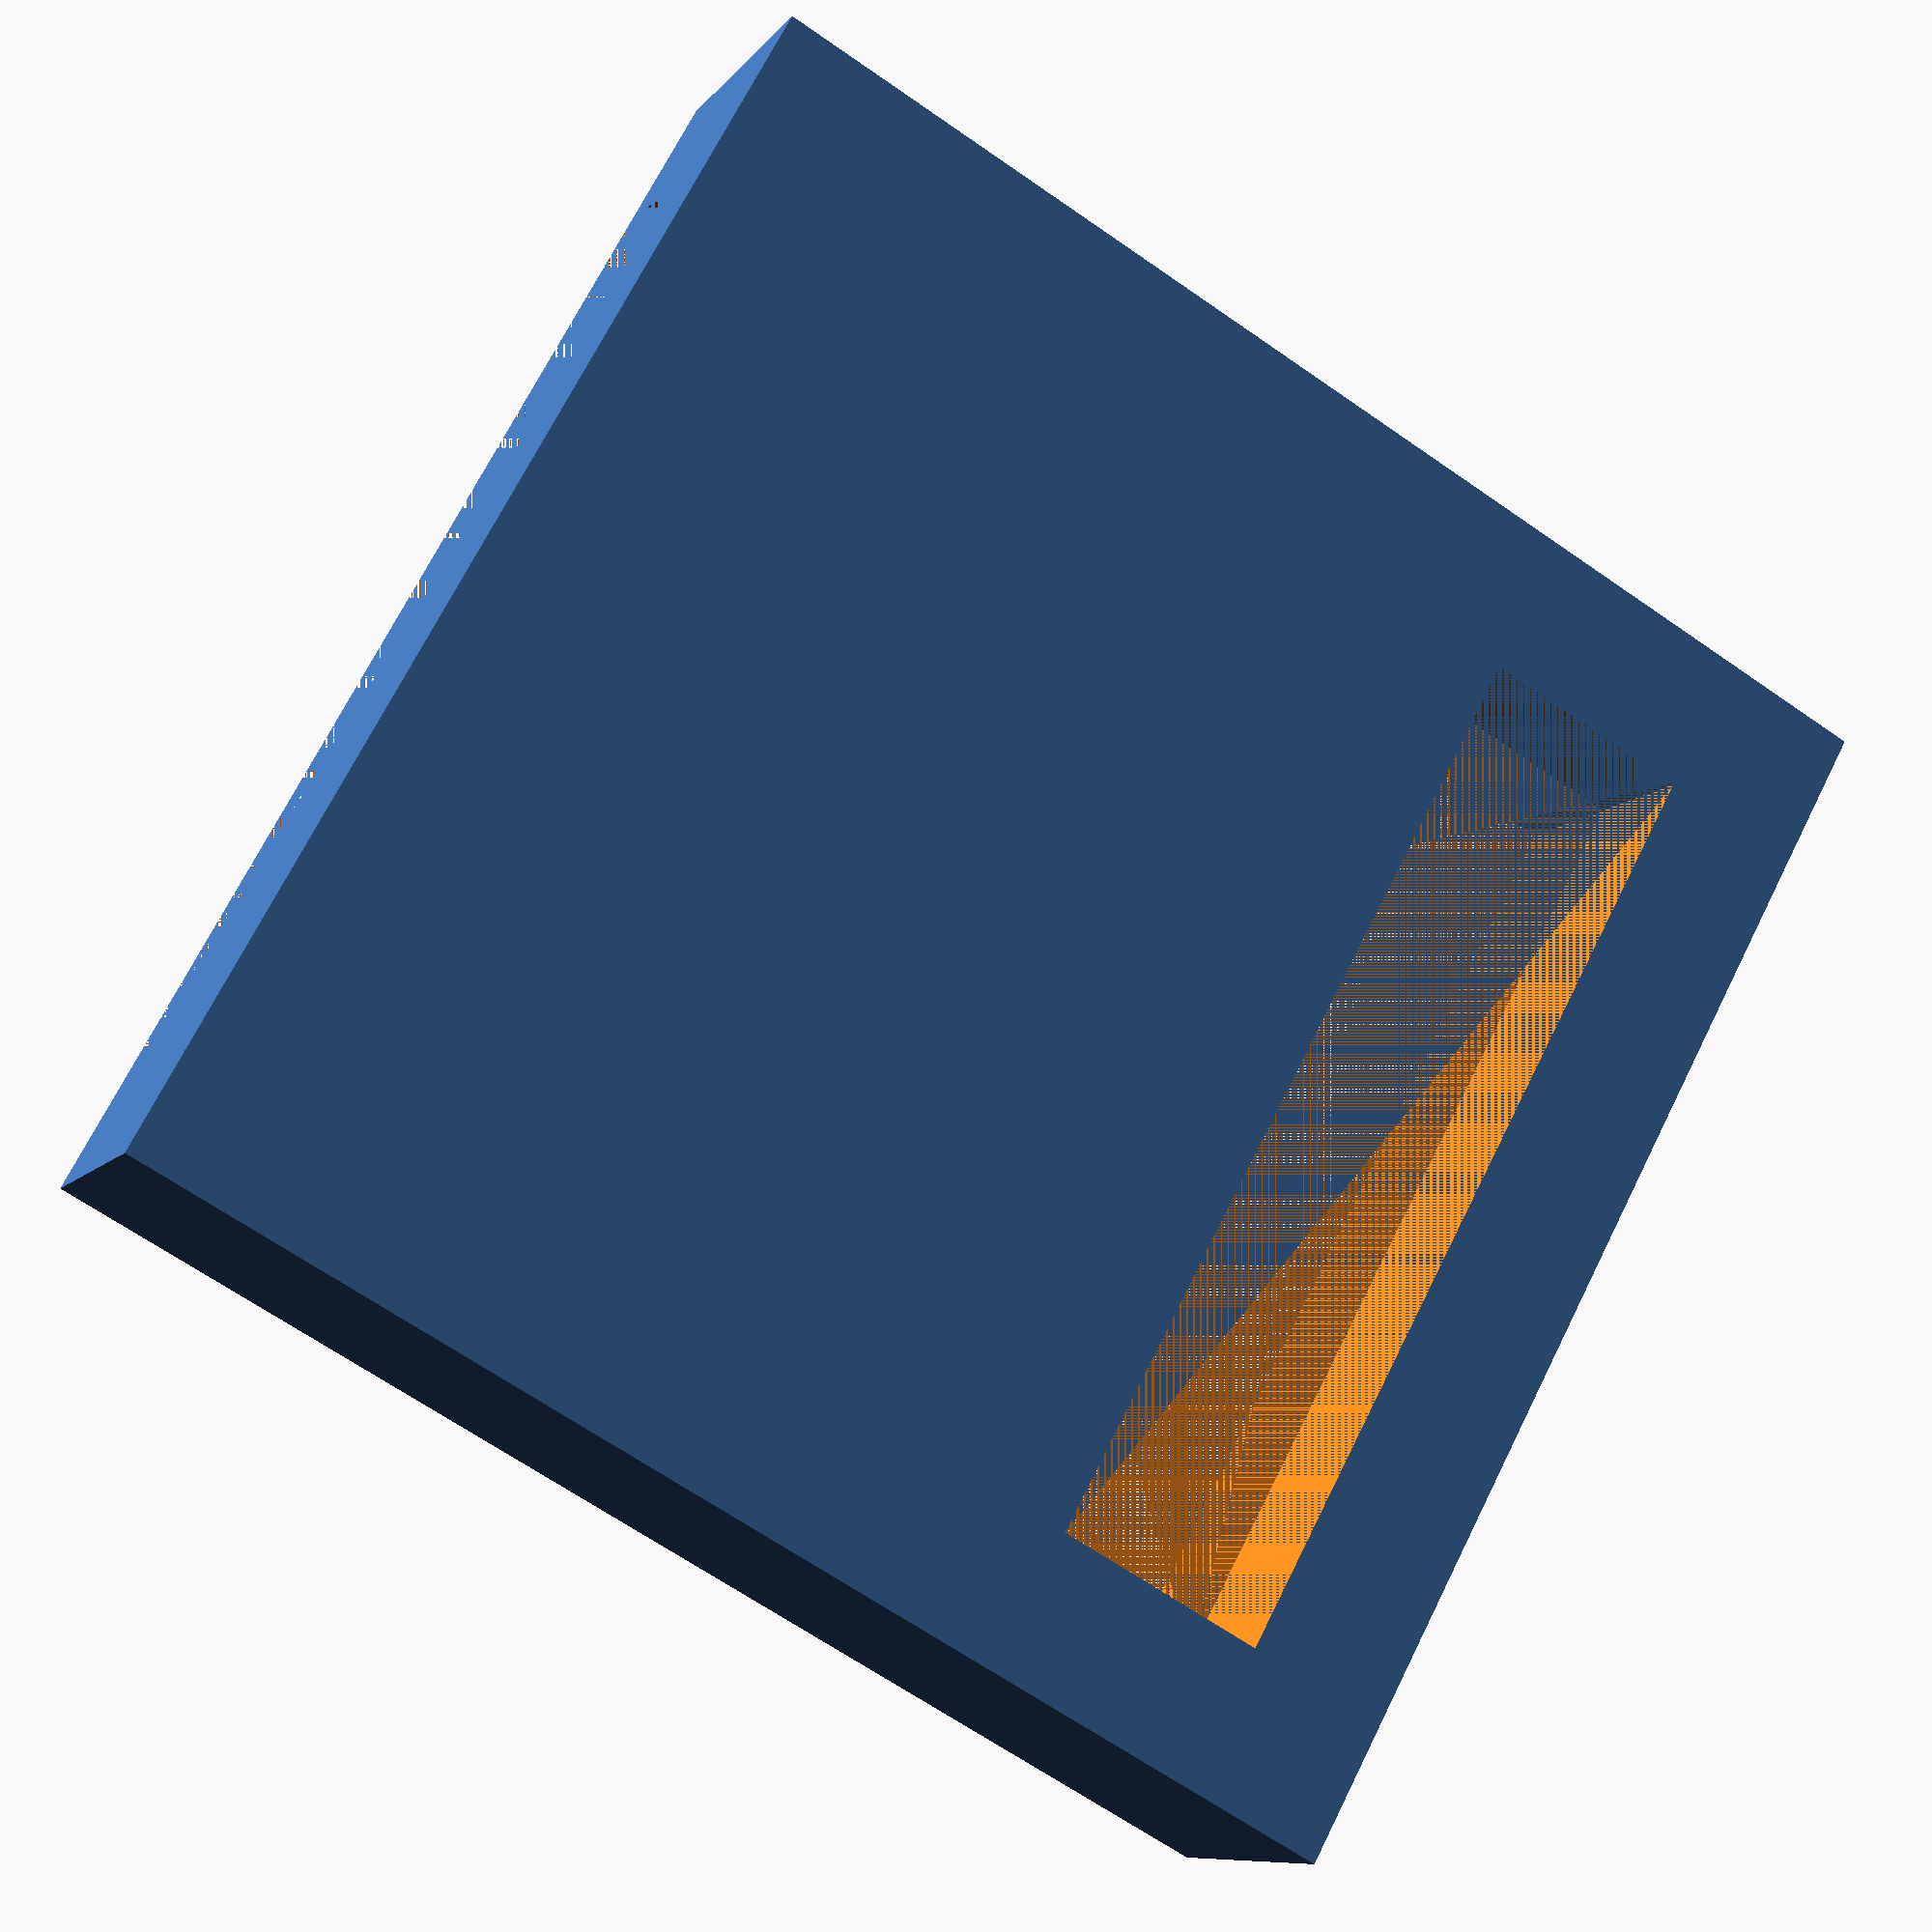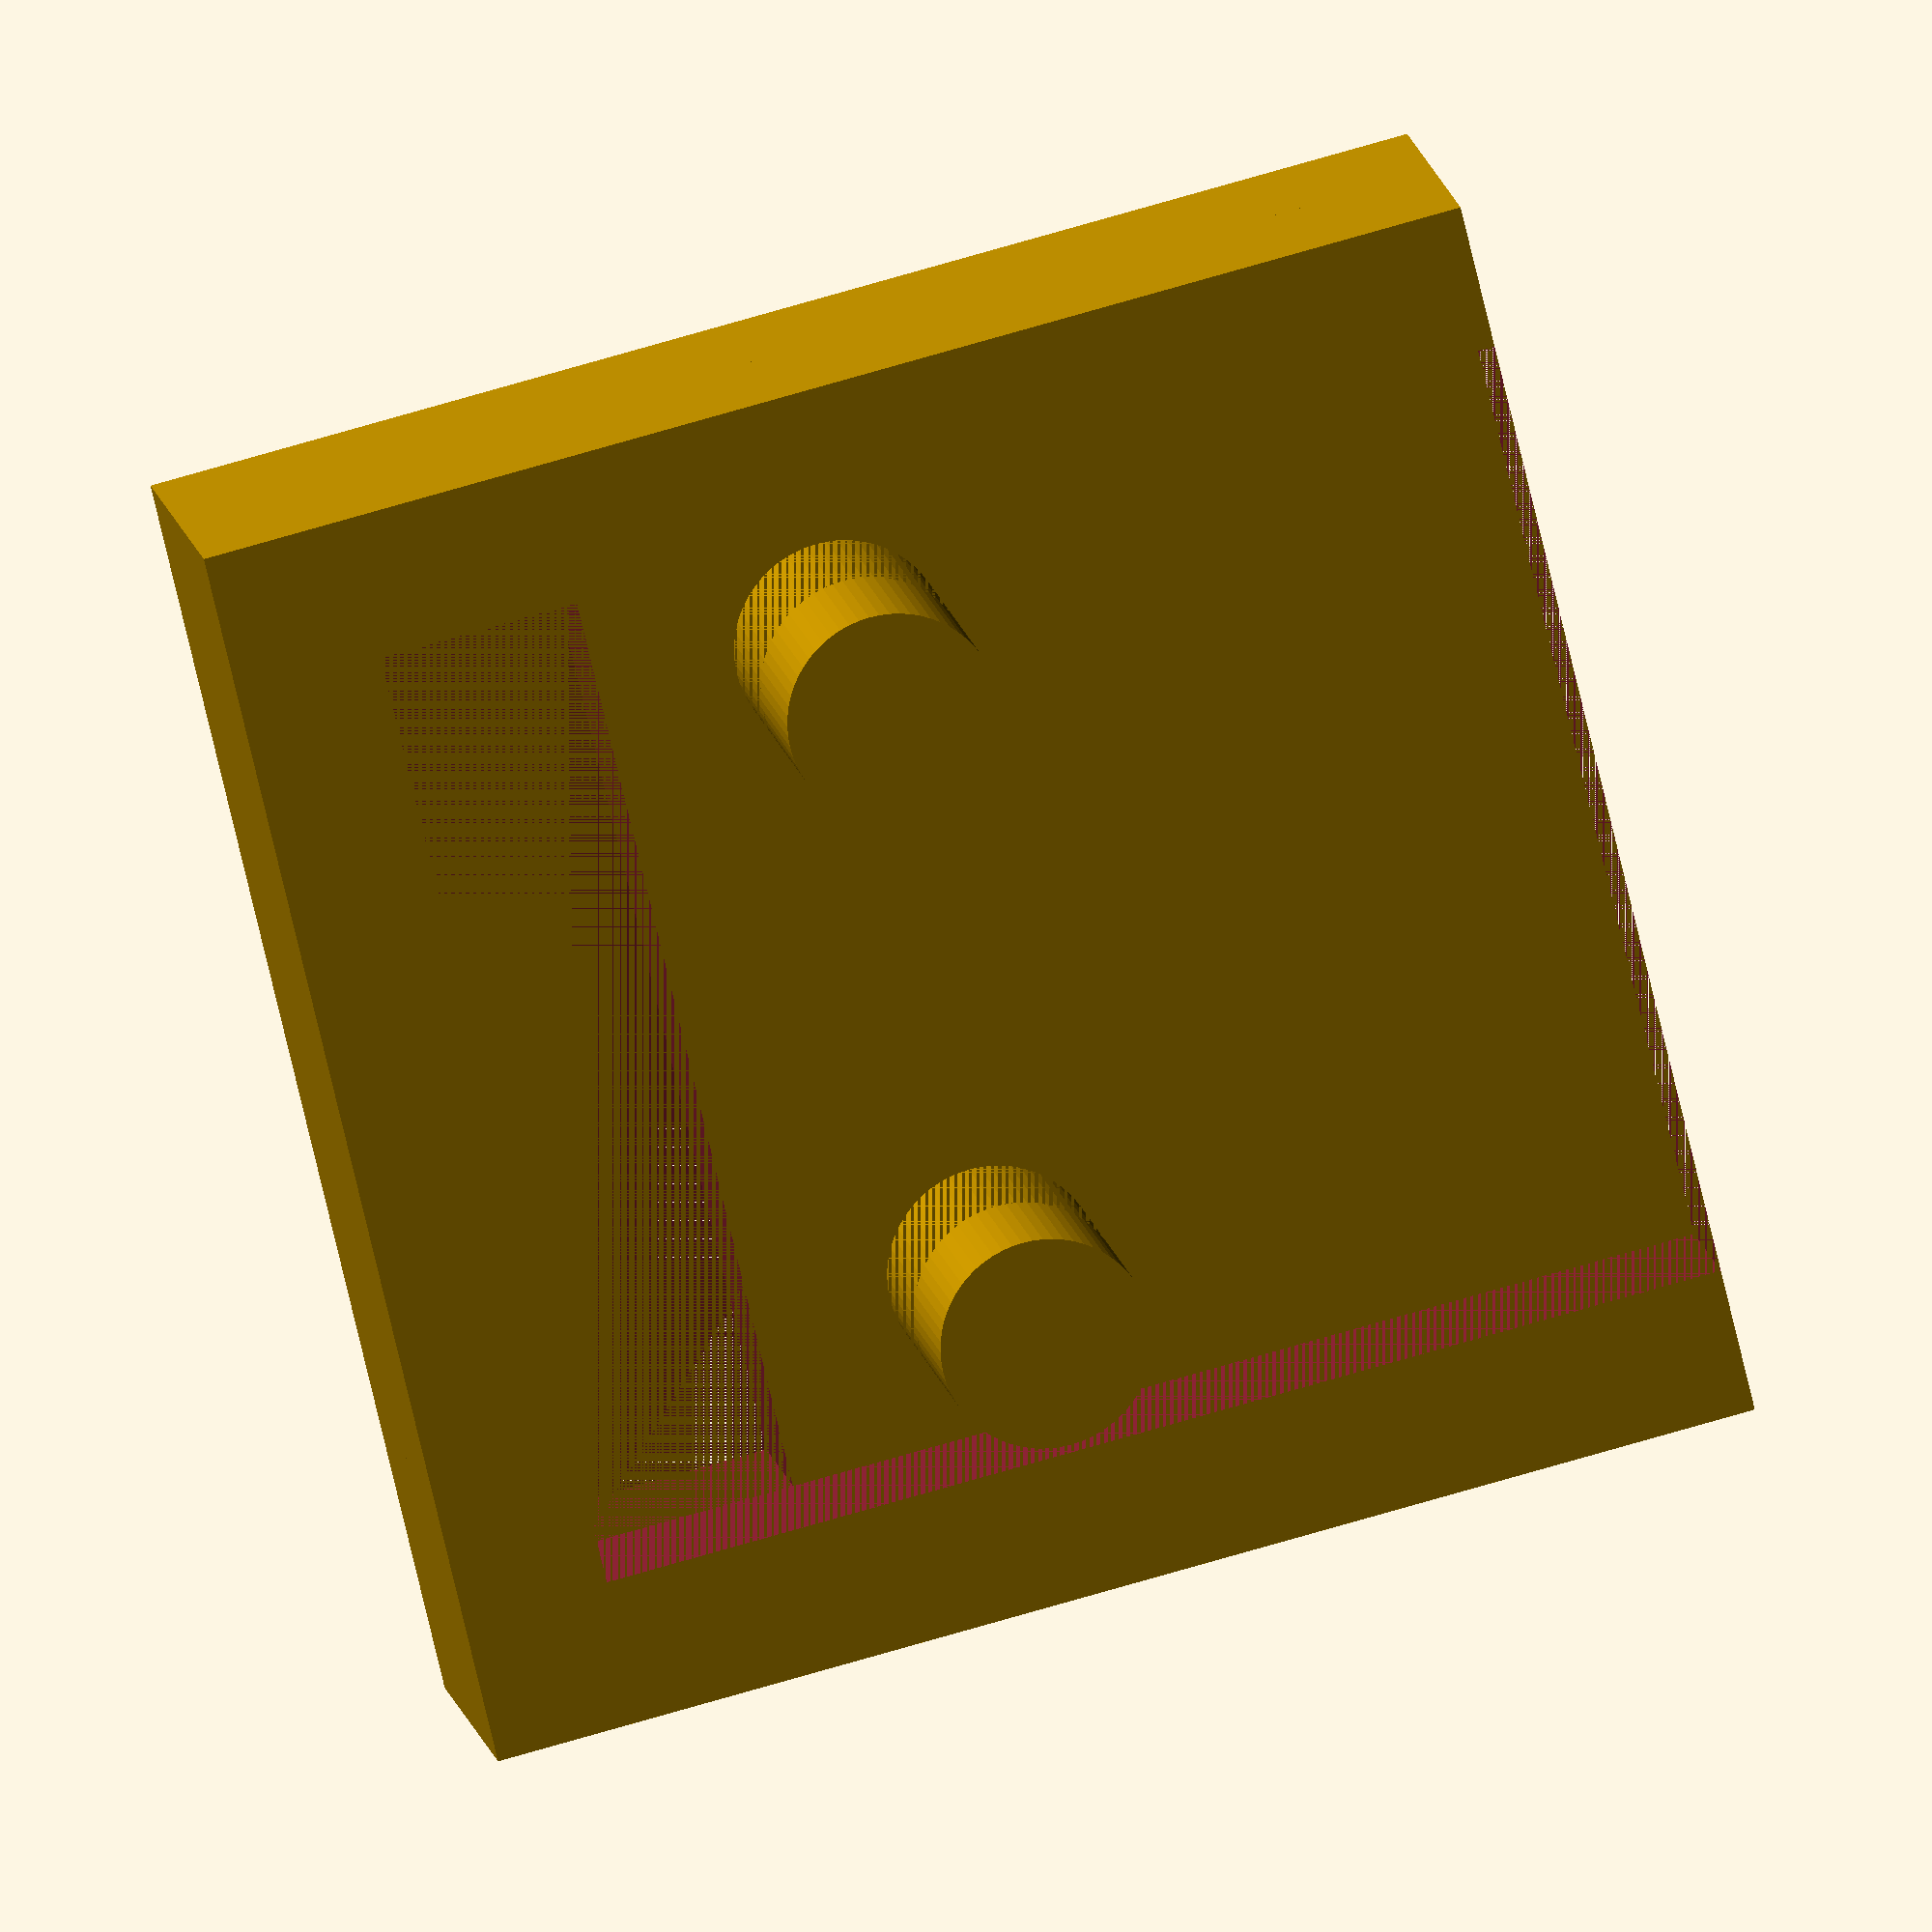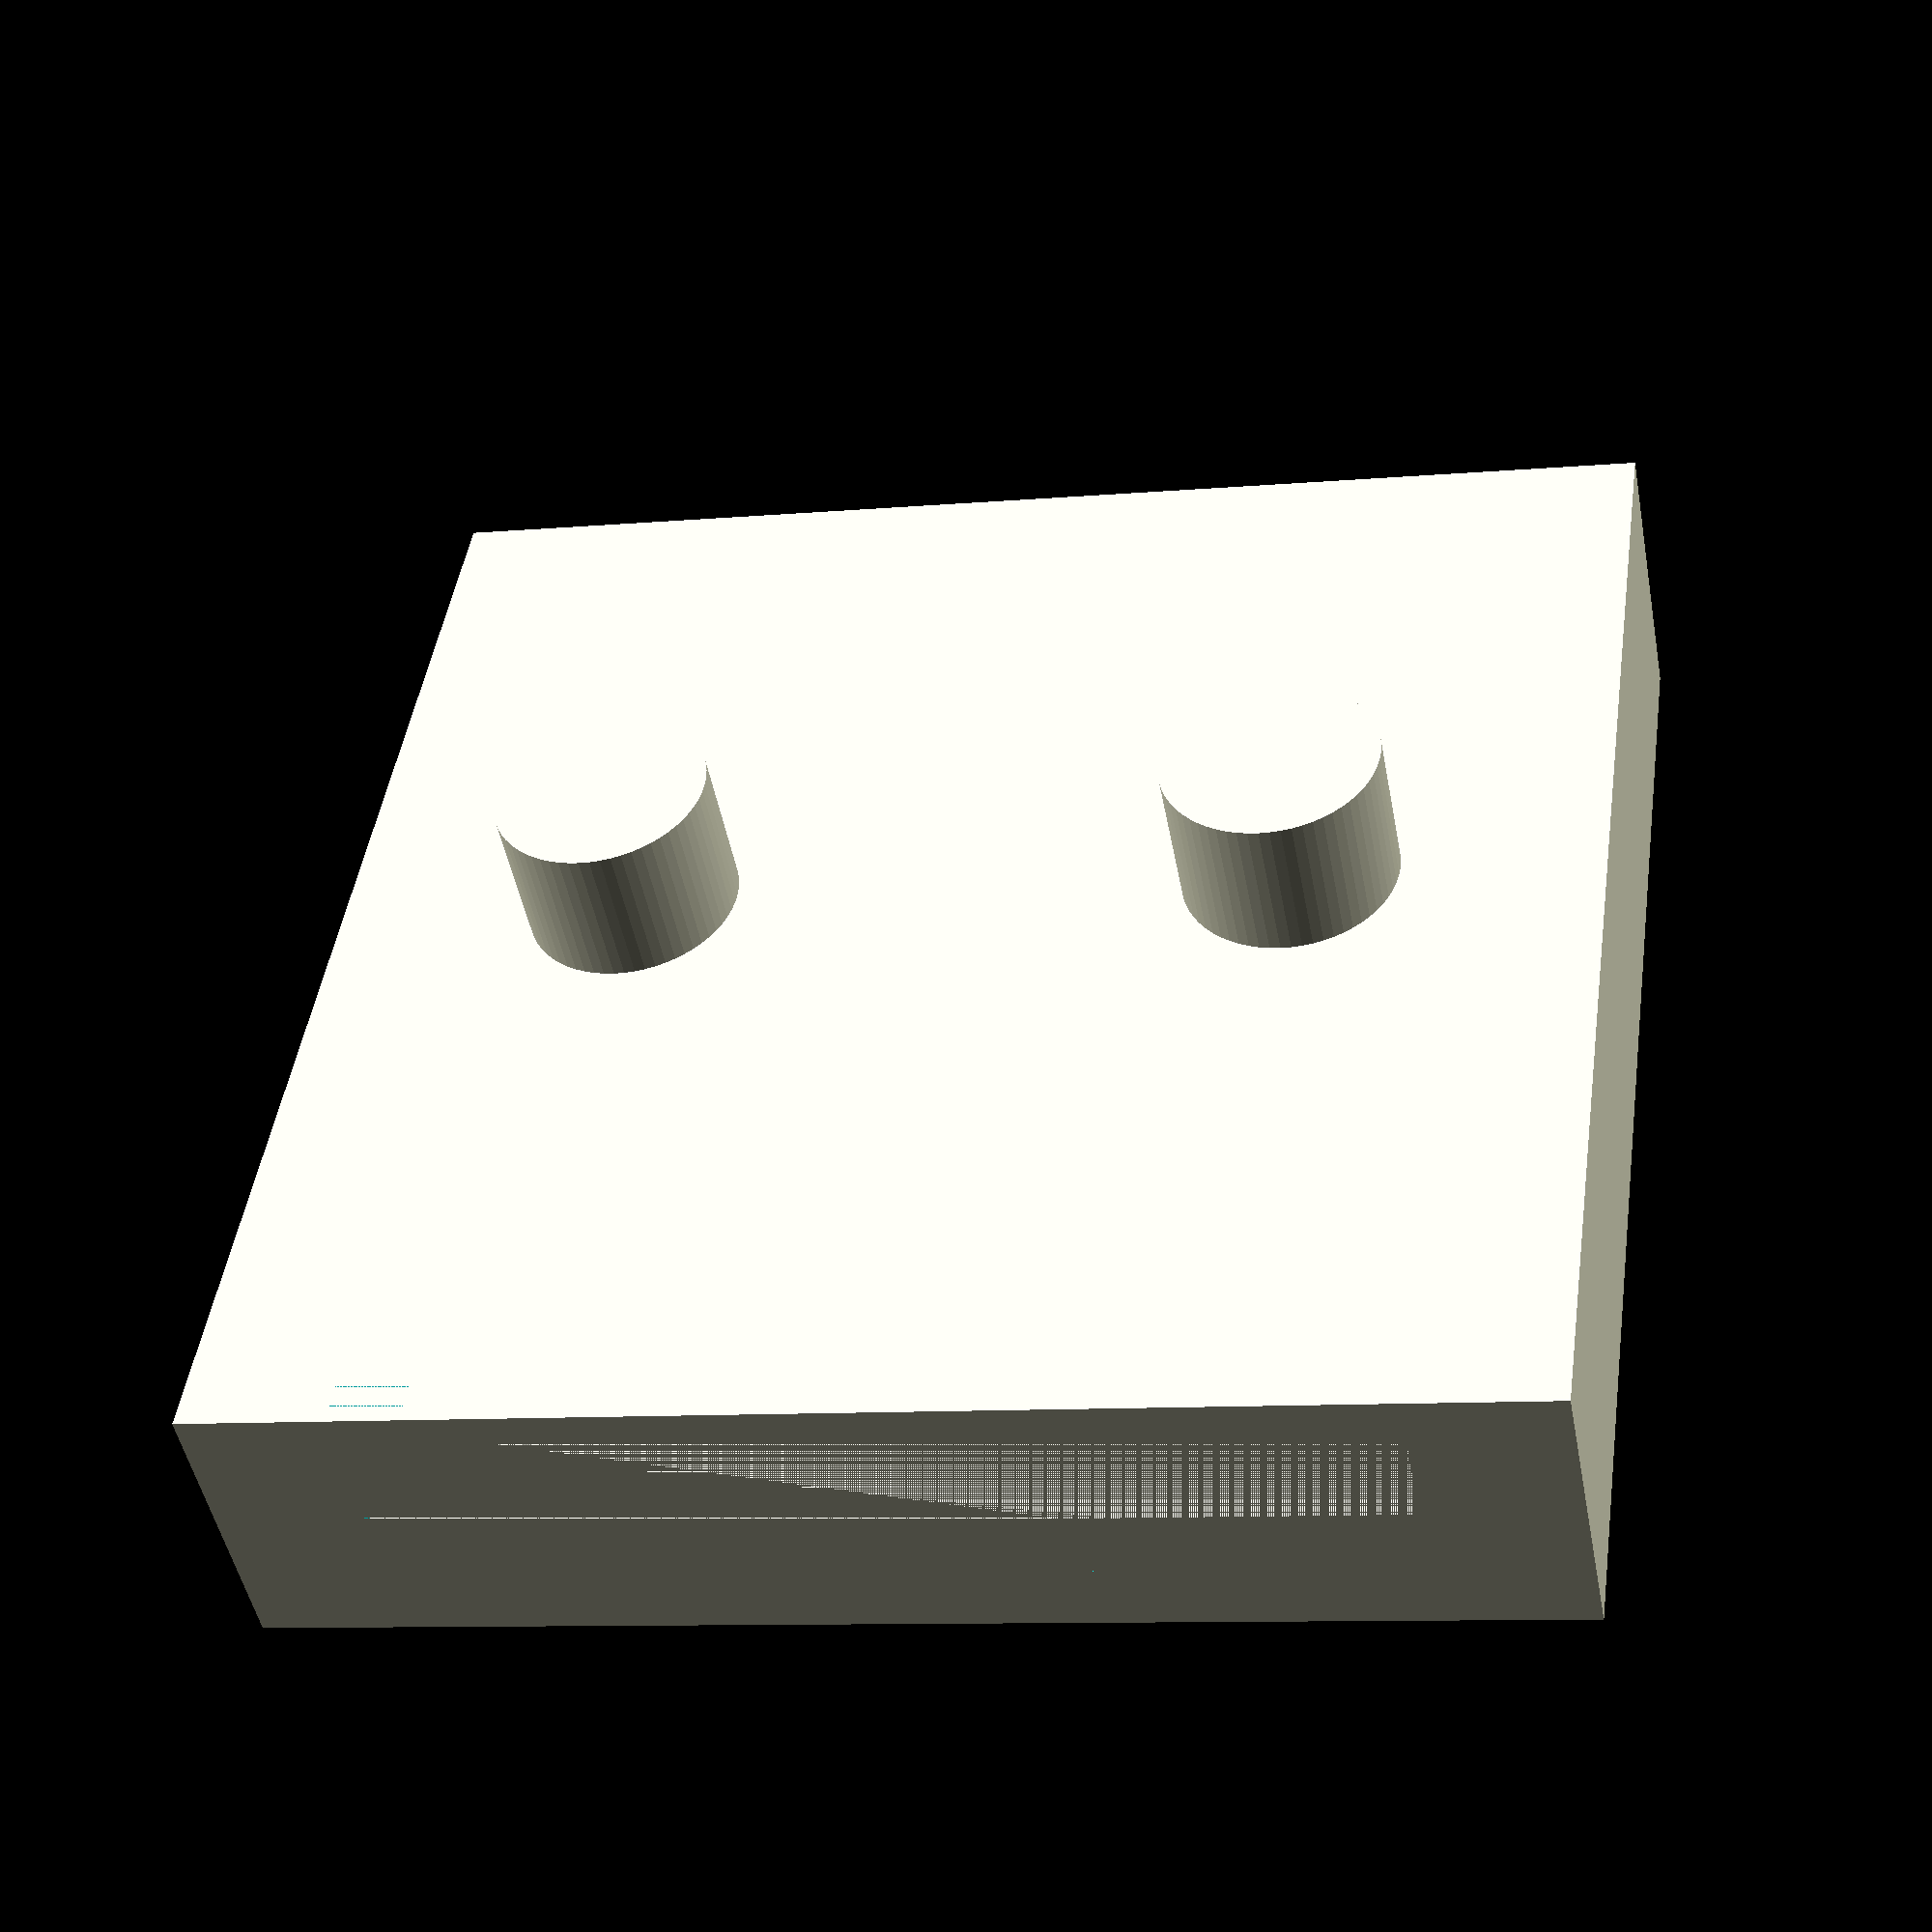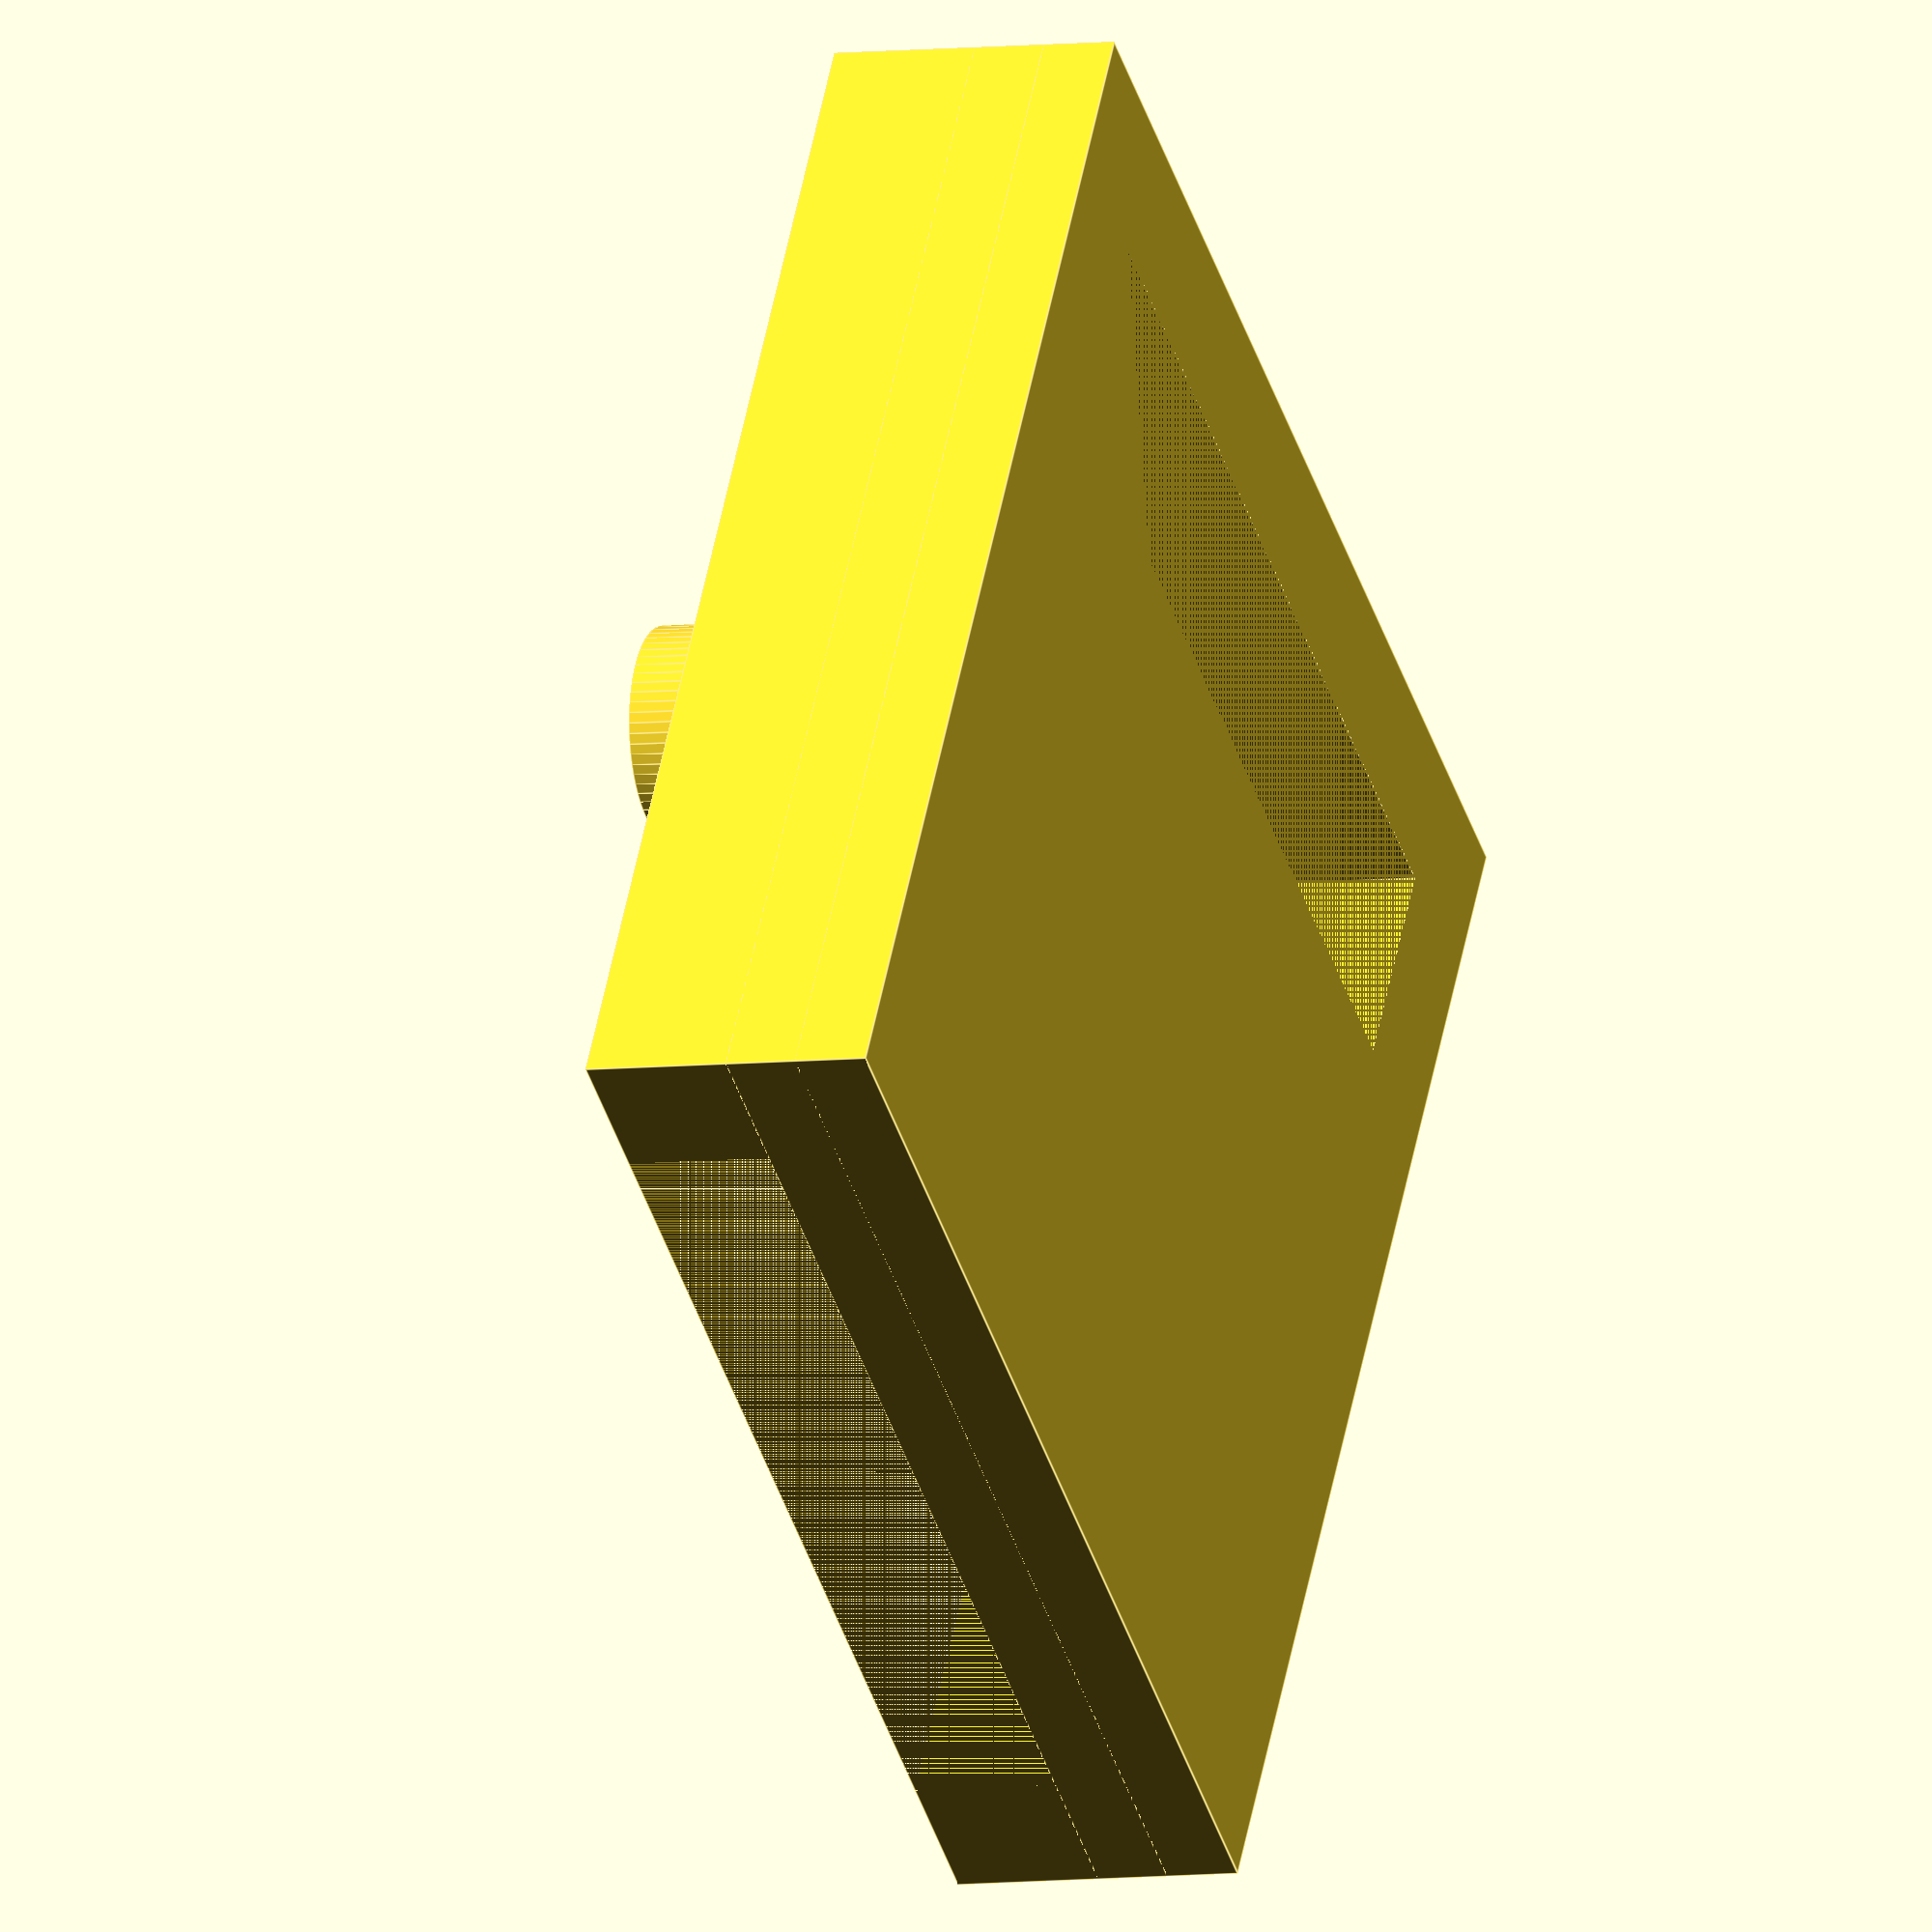
<openscad>
$fn = 64;

/**
 * A component to hold a micro USB breakout.
 *
 * @param width        width of the component surface (x-axis)
 * @param length       length of the component surface (y-axis)
 * @param height       height of the component surface (z-axis)
 * @param surround     boolean indicating whether surrounding walls should be rendered
 */
module micro_usb(width, length, height, surround = true) {
  translate([width / 2, length / 2, height / 2]) {
    peg_height = 4.0;
    peg_radius = 1.45;

    breakout_width = 13.3;
    breakout_length = 15.6;

    recess_width = breakout_width;
    recess_length = 2.98;
    recess_height = 2.0;

    surround_height = 3.0;
    surround_width = 2.0;


    difference() {
      union() {
        // surface
        cube([width, length, height], true);
        
        // pegs
        translate([4.5, (-length / 2) + 9.3, height/2])
          cylinder(h = peg_height, r = peg_radius, center = false);
        // pegs
        translate([-4.5, (-length / 2) + 9.3, height/2])
          cylinder(h = peg_height, r = peg_radius, center = false);
        
        if (surround) {
          translate([(breakout_width + (surround_width * 2)) / -2, (-length / 2), 0]) {
            difference() {
              cube([breakout_width + (surround_width * 2), breakout_length + surround_width, surround_height]);
              translate([surround_width, 0, 0])
                cube([breakout_width, breakout_length, surround_height]);
            }
          }
        }
      }
      
      // recess
      translate([-recess_width / 2, (-length / 2) + (breakout_length - (recess_length / 2)) - (recess_length / 2), (height / 2) - recess_height])
        cube([recess_width, recess_length, recess_height]);
    }
  }
}

// Test the component
rows = 1;
columns = 1;

component_length = 17.6;
component_width = 17.3;
panel_thickness = 2.0;

for (i = [0:columns - 1]) {
  for (j = [0:rows - 1]) {
    translate([component_width * i, component_length * j, 0])
      micro_usb(component_width, component_length, panel_thickness);
  }
}

</openscad>
<views>
elev=189.1 azim=61.4 roll=21.3 proj=p view=solid
elev=165.5 azim=76.6 roll=190.3 proj=o view=wireframe
elev=227.3 azim=188.2 roll=169.4 proj=p view=wireframe
elev=186.3 azim=146.7 roll=69.8 proj=o view=edges
</views>
